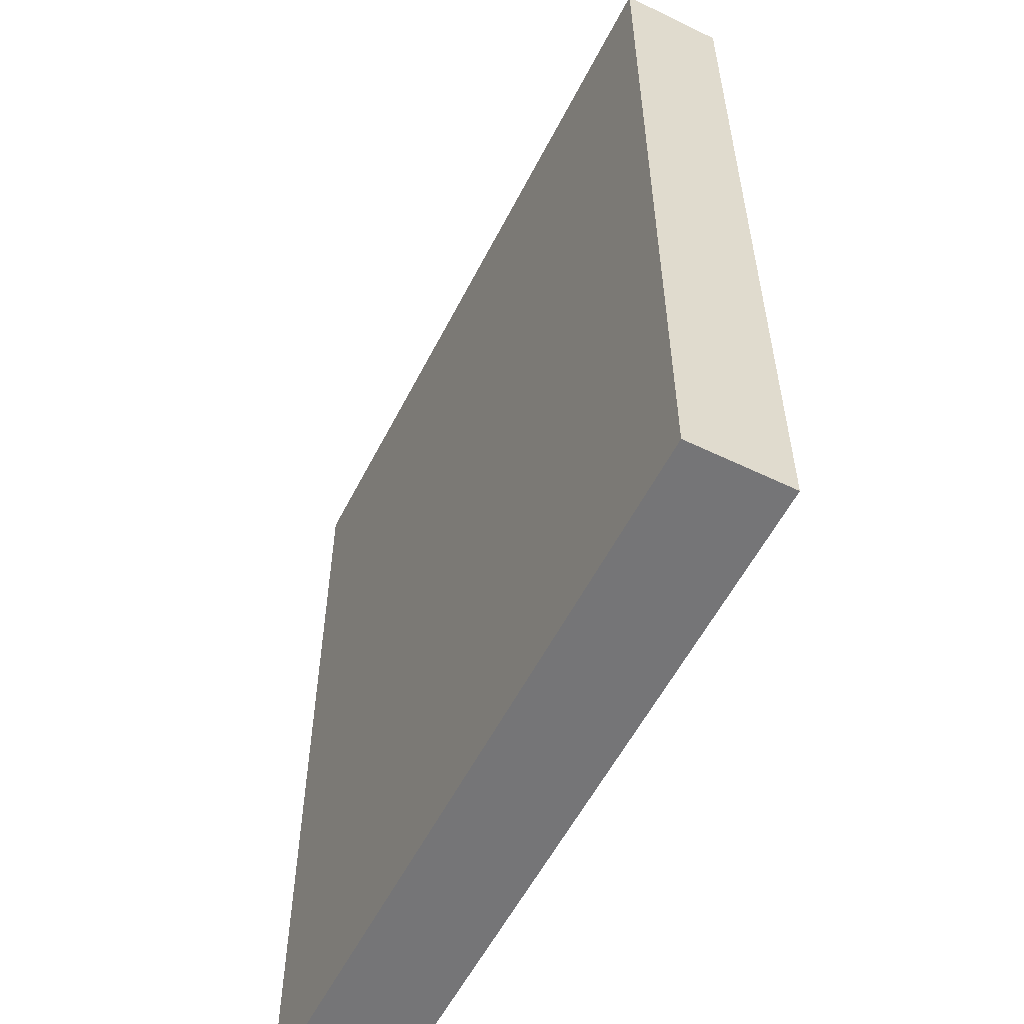
<metadata>
{"format":"obj","ext":"obj","renderer":"f3d","projection":"perspective","resolution":1024,"background":"white","views":[{"elev":-56.6,"azim":-116.8,"up":"+Z"}]}
</metadata>
<code>
v -0.6422 -0.0865 -0.7617
v 0.6422 -0.0865 -0.7617
v -0.6422 -0.0865 0.7617
v 0.6422 -0.0865 0.7617
v -0.6422 0.0865 -0.7617
v 0.6422 0.0865 -0.7617
v -0.6422 0.0865 0.7617
v 0.6422 0.0865 0.7617
v 0 0.0865 0
v 0.6422 0.0865 0
v 0 0.0865 -0.7617
v -0.6422 0.0865 0
v 0 0.0865 0.7617
v -0.6422 -0.0865 0
v -0.6422 0 0
v -0.6422 0 -0.7617
v -0.6422 0 0.7617
v 0 -0.0865 -0.7617
v 0 -0.0865 0
v 0.6422 -0.0865 0
v 0 -0.0865 0.7617
v 0.6422 0 -0.7617
v 0.6422 0 0
v 0.6422 0 0.7617
v 0 0 0.7617
v 0 0 -0.7617
v -0.3211 0.0865 -0.3808
v 0 0.0865 -0.3808
v -0.3211 0.0865 -0.7617
v 0.3211 0.0865 0.3808
v 0.6422 0.0865 0.3808
v 0.3211 0.0865 0
v 0.6422 0.0865 -0.3808
v 0.3211 0.0865 -0.7617
v 0.3211 0.0865 -0.3808
v -0.6422 0.0865 -0.3808
v -0.3211 0.0865 0
v -0.6422 0.0865 0.3808
v -0.3211 0.0865 0.7617
v -0.3211 0.0865 0.3808
v 0.3211 0.0865 0.7617
v 0 0.0865 0.3808
v -0.6422 -0.0865 -0.3808
v -0.6422 -0.04325 -0.3808
v -0.6422 -0.04325 -0.7617
v -0.6422 -0.0865 0.3808
v -0.6422 -0.04325 0.3808
v -0.6422 -0.04325 0
v -0.6422 0.04325 -0.3808
v -0.6422 0.04325 -0.7617
v -0.6422 0 -0.3808
v -0.6422 -0.04325 0.7617
v -0.6422 0 0.3808
v -0.6422 0.04325 0.7617
v -0.6422 0.04325 0.3808
v -0.6422 0.04325 0
v -0.3211 -0.0865 -0.7617
v -0.3211 -0.0865 -0.3808
v 0.3211 -0.0865 -0.7617
v 0.3211 -0.0865 -0.3808
v 0 -0.0865 -0.3808
v -0.3211 -0.0865 0.3808
v -0.3211 -0.0865 0
v 0.6422 -0.0865 -0.3808
v 0.3211 -0.0865 0
v 0.6422 -0.0865 0.3808
v 0.3211 -0.0865 0.7617
v 0.3211 -0.0865 0.3808
v -0.3211 -0.0865 0.7617
v 0 -0.0865 0.3808
v 0.6422 -0.04325 -0.7617
v 0.6422 0 -0.3808
v 0.6422 -0.04325 -0.3808
v 0.6422 0.04325 -0.7617
v 0.6422 0.04325 -0.3808
v 0.6422 0.04325 0.3808
v 0.6422 0.04325 0
v 0.6422 -0.04325 0
v 0.6422 0.04325 0.7617
v 0.6422 0 0.3808
v 0.6422 -0.04325 0.7617
v 0.6422 -0.04325 0.3808
v 0 -0.04325 0.7617
v -0.3211 -0.04325 0.7617
v 0.3211 -0.04325 0.7617
v 0.3211 0.04325 0.7617
v 0.3211 0 0.7617
v -0.3211 0 0.7617
v 0 0.04325 0.7617
v -0.3211 0.04325 0.7617
v -0.3211 -0.04325 -0.7617
v -0.3211 0.04325 -0.7617
v -0.3211 0 -0.7617
v 0.3211 -0.04325 -0.7617
v 0 -0.04325 -0.7617
v 0.3211 0 -0.7617
v 0 0.04325 -0.7617
v 0.3211 0.04325 -0.7617
v -0.4816 0.0865 -0.5713
v -0.3211 0.0865 -0.5713
v -0.4816 0.0865 -0.7617
v -0.1605 0.0865 -0.1904
v 0 0.0865 -0.1904
v -0.1605 0.0865 -0.3808
v 0 0.0865 -0.5713
v -0.1605 0.0865 -0.7617
v -0.1605 0.0865 -0.5713
v 0.1605 0.0865 0.1904
v 0.3211 0.0865 0.1904
v 0.1605 0.0865 0
v 0.4816 0.0865 0.5713
v 0.6422 0.0865 0.5713
v 0.4816 0.0865 0.3808
v 0.6422 0.0865 0.1904
v 0.4816 0.0865 0
v 0.4816 0.0865 0.1904
v 0.6422 0.0865 -0.1904
v 0.4816 0.0865 -0.3808
v 0.4816 0.0865 -0.1904
v 0.6422 0.0865 -0.5713
v 0.4816 0.0865 -0.7617
v 0.4816 0.0865 -0.5713
v 0.1605 0.0865 -0.7617
v 0.1605 0.0865 -0.5713
v 0.3211 0.0865 -0.5713
v 0.1605 0.0865 -0.1904
v 0.3211 0.0865 -0.1904
v 0.1605 0.0865 -0.3808
v -0.6422 0.0865 -0.5713
v -0.4816 0.0865 -0.3808
v -0.6422 0.0865 -0.1904
v -0.4816 0.0865 0
v -0.4816 0.0865 -0.1904
v -0.1605 0.0865 0
v -0.3211 0.0865 -0.1904
v -0.6422 0.0865 0.1904
v -0.4816 0.0865 0.3808
v -0.4816 0.0865 0.1904
v -0.6422 0.0865 0.5713
v -0.4816 0.0865 0.7617
v -0.4816 0.0865 0.5713
v -0.1605 0.0865 0.7617
v -0.1605 0.0865 0.5713
v -0.3211 0.0865 0.5713
v 0.1605 0.0865 0.7617
v 0.1605 0.0865 0.5713
v 0 0.0865 0.5713
v 0.4816 0.0865 0.7617
v 0.3211 0.0865 0.5713
v 0 0.0865 0.1904
v 0.1605 0.0865 0.3808
v -0.3211 0.0865 0.1904
v -0.1605 0.0865 0.3808
v -0.1605 0.0865 0.1904
v -0.6422 -0.0865 -0.5713
v -0.6422 -0.06487 -0.5713
v -0.6422 -0.06487 -0.7617
v -0.6422 -0.0865 -0.1904
v -0.6422 -0.06487 -0.1904
v -0.6422 -0.06487 -0.3808
v -0.6422 -0.02162 -0.5713
v -0.6422 -0.02162 -0.7617
v -0.6422 -0.04325 -0.5713
v -0.6422 -0.0865 0.1904
v -0.6422 -0.06487 0.1904
v -0.6422 -0.06487 0
v -0.6422 -0.0865 0.5713
v -0.6422 -0.06487 0.5713
v -0.6422 -0.06487 0.3808
v -0.6422 -0.02162 0.1904
v -0.6422 -0.02162 0
v -0.6422 -0.04325 0.1904
v -0.6422 0.02162 -0.1904
v -0.6422 0.02162 -0.3808
v -0.6422 0 -0.1904
v -0.6422 0.06487 -0.5713
v -0.6422 0.06487 -0.7617
v -0.6422 0.04325 -0.5713
v -0.6422 0.02162 -0.7617
v -0.6422 0 -0.5713
v -0.6422 0.02162 -0.5713
v -0.6422 -0.04325 -0.1904
v -0.6422 -0.02162 -0.1904
v -0.6422 -0.02162 -0.3808
v -0.6422 -0.06487 0.7617
v -0.6422 -0.04325 0.5713
v -0.6422 -0.02162 0.7617
v -0.6422 0 0.5713
v -0.6422 -0.02162 0.5713
v -0.6422 0 0.1904
v -0.6422 -0.02162 0.3808
v -0.6422 0.02162 0.7617
v -0.6422 0.04325 0.5713
v -0.6422 0.02162 0.5713
v -0.6422 0.06487 0.7617
v -0.6422 0.06487 0.5713
v -0.6422 0.06487 0.1904
v -0.6422 0.06487 0.3808
v -0.6422 0.06487 -0.1904
v -0.6422 0.06487 0
v -0.6422 0.06487 -0.3808
v -0.6422 0.02162 0
v -0.6422 0.04325 -0.1904
v -0.6422 0.02162 0.3808
v -0.6422 0.04325 0.1904
v -0.6422 0.02162 0.1904
v -0.4816 -0.0865 -0.7617
v -0.4816 -0.0865 -0.5713
v -0.1605 -0.0865 -0.7617
v -0.1605 -0.0865 -0.5713
v -0.3211 -0.0865 -0.5713
v -0.4816 -0.0865 -0.1904
v -0.4816 -0.0865 -0.3808
v 0.1605 -0.0865 -0.7617
v 0.1605 -0.0865 -0.5713
v 0 -0.0865 -0.5713
v 0.4816 -0.0865 -0.7617
v 0.4816 -0.0865 -0.5713
v 0.3211 -0.0865 -0.5713
v 0.1605 -0.0865 -0.1904
v 0 -0.0865 -0.1904
v 0.1605 -0.0865 -0.3808
v -0.1605 -0.0865 0.1904
v -0.3211 -0.0865 0.1904
v -0.1605 -0.0865 0
v -0.4816 -0.0865 0.5713
v -0.4816 -0.0865 0.3808
v -0.4816 -0.0865 0
v -0.4816 -0.0865 0.1904
v -0.1605 -0.0865 -0.3808
v -0.1605 -0.0865 -0.1904
v -0.3211 -0.0865 -0.1904
v 0.6422 -0.0865 -0.5713
v 0.4816 -0.0865 -0.3808
v 0.6422 -0.0865 -0.1904
v 0.4816 -0.0865 0
v 0.4816 -0.0865 -0.1904
v 0.1605 -0.0865 0
v 0.3211 -0.0865 -0.1904
v 0.6422 -0.0865 0.1904
v 0.4816 -0.0865 0.3808
v 0.4816 -0.0865 0.1904
v 0.6422 -0.0865 0.5713
v 0.4816 -0.0865 0.7617
v 0.4816 -0.0865 0.5713
v 0.1605 -0.0865 0.7617
v 0.1605 -0.0865 0.5713
v 0.3211 -0.0865 0.5713
v -0.1605 -0.0865 0.7617
v -0.1605 -0.0865 0.5713
v 0 -0.0865 0.5713
v -0.4816 -0.0865 0.7617
v -0.3211 -0.0865 0.5713
v 0 -0.0865 0.1904
v -0.1605 -0.0865 0.3808
v 0.3211 -0.0865 0.1904
v 0.1605 -0.0865 0.3808
v 0.1605 -0.0865 0.1904
v 0.6422 -0.06487 -0.7617
v 0.6422 -0.04325 -0.5713
v 0.6422 -0.06487 -0.5713
v 0.6422 -0.02162 -0.7617
v 0.6422 0 -0.5713
v 0.6422 -0.02162 -0.5713
v 0.6422 0 -0.1904
v 0.6422 -0.02162 -0.1904
v 0.6422 -0.02162 -0.3808
v 0.6422 0.02162 -0.7617
v 0.6422 0.04325 -0.5713
v 0.6422 0.02162 -0.5713
v 0.6422 0.06487 -0.7617
v 0.6422 0.06487 -0.5713
v 0.6422 0.06487 -0.1904
v 0.6422 0.06487 -0.3808
v 0.6422 0.06487 0.1904
v 0.6422 0.06487 0
v 0.6422 0.06487 0.5713
v 0.6422 0.06487 0.3808
v 0.6422 0.02162 0.1904
v 0.6422 0.02162 0
v 0.6422 0.04325 0.1904
v 0.6422 0.02162 -0.3808
v 0.6422 0.04325 -0.1904
v 0.6422 0.02162 -0.1904
v 0.6422 -0.06487 -0.3808
v 0.6422 -0.02162 0
v 0.6422 -0.04325 -0.1904
v 0.6422 -0.06487 0
v 0.6422 -0.06487 -0.1904
v 0.6422 0.02162 0.3808
v 0.6422 0 0.1904
v 0.6422 0.06487 0.7617
v 0.6422 0.04325 0.5713
v 0.6422 0.02162 0.7617
v 0.6422 0 0.5713
v 0.6422 0.02162 0.5713
v 0.6422 -0.02162 0.7617
v 0.6422 -0.04325 0.5713
v 0.6422 -0.02162 0.5713
v 0.6422 -0.06487 0.7617
v 0.6422 -0.06487 0.5713
v 0.6422 -0.06487 0.1904
v 0.6422 -0.06487 0.3808
v 0.6422 -0.02162 0.1904
v 0.6422 -0.02162 0.3808
v 0.6422 -0.04325 0.1904
v -0.3211 -0.06487 0.7617
v -0.4816 -0.06487 0.7617
v 0 -0.06487 0.7617
v -0.1605 -0.06487 0.7617
v 0 -0.02162 0.7617
v -0.1605 -0.02162 0.7617
v -0.1605 -0.04325 0.7617
v 0.3211 -0.06487 0.7617
v 0.1605 -0.06487 0.7617
v 0.4816 -0.06487 0.7617
v 0.4816 -0.02162 0.7617
v 0.4816 -0.04325 0.7617
v 0.4816 0.02162 0.7617
v 0.4816 0 0.7617
v 0.4816 0.06487 0.7617
v 0.4816 0.04325 0.7617
v 0.1605 0.02162 0.7617
v 0.1605 0 0.7617
v 0.3211 0.02162 0.7617
v 0.1605 -0.04325 0.7617
v 0.3211 -0.02162 0.7617
v 0.1605 -0.02162 0.7617
v -0.4816 -0.04325 0.7617
v -0.1605 0 0.7617
v -0.3211 -0.02162 0.7617
v -0.4816 0 0.7617
v -0.4816 -0.02162 0.7617
v 0.1605 0.04325 0.7617
v 0 0.02162 0.7617
v 0.3211 0.06487 0.7617
v 0 0.06487 0.7617
v 0.1605 0.06487 0.7617
v -0.3211 0.06487 0.7617
v -0.1605 0.06487 0.7617
v -0.4816 0.06487 0.7617
v -0.4816 0.02162 0.7617
v -0.4816 0.04325 0.7617
v -0.1605 0.02162 0.7617
v -0.1605 0.04325 0.7617
v -0.3211 0.02162 0.7617
v -0.4816 -0.06487 -0.7617
v -0.4816 -0.02162 -0.7617
v -0.4816 -0.04325 -0.7617
v -0.1605 -0.06487 -0.7617
v -0.3211 -0.06487 -0.7617
v -0.4816 0.02162 -0.7617
v -0.4816 0 -0.7617
v -0.4816 0.06487 -0.7617
v -0.4816 0.04325 -0.7617
v -0.1605 0.02162 -0.7617
v -0.1605 0 -0.7617
v -0.3211 0.02162 -0.7617
v 0.1605 -0.02162 -0.7617
v 0.1605 -0.04325 -0.7617
v 0 -0.02162 -0.7617
v 0.4816 -0.06487 -0.7617
v 0.3211 -0.06487 -0.7617
v 0 -0.06487 -0.7617
v 0.1605 -0.06487 -0.7617
v -0.3211 -0.02162 -0.7617
v -0.1605 -0.02162 -0.7617
v -0.1605 -0.04325 -0.7617
v 0.4816 -0.04325 -0.7617
v 0.1605 0 -0.7617
v 0.3211 -0.02162 -0.7617
v 0.4816 0 -0.7617
v 0.4816 -0.02162 -0.7617
v -0.1605 0.04325 -0.7617
v 0 0.02162 -0.7617
v -0.3211 0.06487 -0.7617
v 0 0.06487 -0.7617
v -0.1605 0.06487 -0.7617
v 0.3211 0.06487 -0.7617
v 0.1605 0.06487 -0.7617
v 0.4816 0.06487 -0.7617
v 0.4816 0.02162 -0.7617
v 0.4816 0.04325 -0.7617
v 0.1605 0.02162 -0.7617
v 0.1605 0.04325 -0.7617
v 0.3211 0.02162 -0.7617
f 5 99 101
f 99 27 100
f 100 29 101
f 99 100 101
f 27 102 104
f 102 9 103
f 103 28 104
f 102 103 104
f 28 105 107
f 105 11 106
f 106 29 107
f 105 106 107
f 27 104 100
f 104 28 107
f 107 29 100
f 104 107 100
f 9 108 110
f 108 30 109
f 109 32 110
f 108 109 110
f 30 111 113
f 111 8 112
f 112 31 113
f 111 112 113
f 31 114 116
f 114 10 115
f 115 32 116
f 114 115 116
f 30 113 109
f 113 31 116
f 116 32 109
f 113 116 109
f 10 117 119
f 117 33 118
f 118 35 119
f 117 118 119
f 33 120 122
f 120 6 121
f 121 34 122
f 120 121 122
f 34 123 125
f 123 11 124
f 124 35 125
f 123 124 125
f 33 122 118
f 122 34 125
f 125 35 118
f 122 125 118
f 9 110 103
f 110 32 126
f 126 28 103
f 110 126 103
f 32 115 127
f 115 10 119
f 119 35 127
f 115 119 127
f 35 124 128
f 124 11 105
f 105 28 128
f 124 105 128
f 32 127 126
f 127 35 128
f 128 28 126
f 127 128 126
f 5 129 99
f 129 36 130
f 130 27 99
f 129 130 99
f 36 131 133
f 131 12 132
f 132 37 133
f 131 132 133
f 37 134 135
f 134 9 102
f 102 27 135
f 134 102 135
f 36 133 130
f 133 37 135
f 135 27 130
f 133 135 130
f 12 136 138
f 136 38 137
f 137 40 138
f 136 137 138
f 38 139 141
f 139 7 140
f 140 39 141
f 139 140 141
f 39 142 144
f 142 13 143
f 143 40 144
f 142 143 144
f 38 141 137
f 141 39 144
f 144 40 137
f 141 144 137
f 13 145 147
f 145 41 146
f 146 42 147
f 145 146 147
f 41 148 149
f 148 8 111
f 111 30 149
f 148 111 149
f 30 108 151
f 108 9 150
f 150 42 151
f 108 150 151
f 41 149 146
f 149 30 151
f 151 42 146
f 149 151 146
f 12 138 132
f 138 40 152
f 152 37 132
f 138 152 132
f 40 143 153
f 143 13 147
f 147 42 153
f 143 147 153
f 42 150 154
f 150 9 134
f 134 37 154
f 150 134 154
f 40 153 152
f 153 42 154
f 154 37 152
f 153 154 152
f 1 155 157
f 155 43 156
f 156 45 157
f 155 156 157
f 43 158 160
f 158 14 159
f 159 44 160
f 158 159 160
f 44 161 163
f 161 16 162
f 162 45 163
f 161 162 163
f 43 160 156
f 160 44 163
f 163 45 156
f 160 163 156
f 14 164 166
f 164 46 165
f 165 48 166
f 164 165 166
f 46 167 169
f 167 3 168
f 168 47 169
f 167 168 169
f 47 170 172
f 170 15 171
f 171 48 172
f 170 171 172
f 46 169 165
f 169 47 172
f 172 48 165
f 169 172 165
f 15 173 175
f 173 49 174
f 174 51 175
f 173 174 175
f 49 176 178
f 176 5 177
f 177 50 178
f 176 177 178
f 50 179 181
f 179 16 180
f 180 51 181
f 179 180 181
f 49 178 174
f 178 50 181
f 181 51 174
f 178 181 174
f 14 166 159
f 166 48 182
f 182 44 159
f 166 182 159
f 48 171 183
f 171 15 175
f 175 51 183
f 171 175 183
f 51 180 184
f 180 16 161
f 161 44 184
f 180 161 184
f 48 183 182
f 183 51 184
f 184 44 182
f 183 184 182
f 3 185 168
f 185 52 186
f 186 47 168
f 185 186 168
f 52 187 189
f 187 17 188
f 188 53 189
f 187 188 189
f 53 190 191
f 190 15 170
f 170 47 191
f 190 170 191
f 52 189 186
f 189 53 191
f 191 47 186
f 189 191 186
f 17 192 194
f 192 54 193
f 193 55 194
f 192 193 194
f 54 195 196
f 195 7 139
f 139 38 196
f 195 139 196
f 38 136 198
f 136 12 197
f 197 55 198
f 136 197 198
f 54 196 193
f 196 38 198
f 198 55 193
f 196 198 193
f 12 131 200
f 131 36 199
f 199 56 200
f 131 199 200
f 36 129 201
f 129 5 176
f 176 49 201
f 129 176 201
f 49 173 203
f 173 15 202
f 202 56 203
f 173 202 203
f 36 201 199
f 201 49 203
f 203 56 199
f 201 203 199
f 17 194 188
f 194 55 204
f 204 53 188
f 194 204 188
f 55 197 205
f 197 12 200
f 200 56 205
f 197 200 205
f 56 202 206
f 202 15 190
f 190 53 206
f 202 190 206
f 55 205 204
f 205 56 206
f 206 53 204
f 205 206 204
f 1 207 155
f 207 57 208
f 208 43 155
f 207 208 155
f 57 209 211
f 209 18 210
f 210 58 211
f 209 210 211
f 58 212 213
f 212 14 158
f 158 43 213
f 212 158 213
f 57 211 208
f 211 58 213
f 213 43 208
f 211 213 208
f 18 214 216
f 214 59 215
f 215 61 216
f 214 215 216
f 59 217 219
f 217 2 218
f 218 60 219
f 217 218 219
f 60 220 222
f 220 19 221
f 221 61 222
f 220 221 222
f 59 219 215
f 219 60 222
f 222 61 215
f 219 222 215
f 19 223 225
f 223 62 224
f 224 63 225
f 223 224 225
f 62 226 227
f 226 3 167
f 167 46 227
f 226 167 227
f 46 164 229
f 164 14 228
f 228 63 229
f 164 228 229
f 62 227 224
f 227 46 229
f 229 63 224
f 227 229 224
f 18 216 210
f 216 61 230
f 230 58 210
f 216 230 210
f 61 221 231
f 221 19 225
f 225 63 231
f 221 225 231
f 63 228 232
f 228 14 212
f 212 58 232
f 228 212 232
f 61 231 230
f 231 63 232
f 232 58 230
f 231 232 230
f 2 233 218
f 233 64 234
f 234 60 218
f 233 234 218
f 64 235 237
f 235 20 236
f 236 65 237
f 235 236 237
f 65 238 239
f 238 19 220
f 220 60 239
f 238 220 239
f 64 237 234
f 237 65 239
f 239 60 234
f 237 239 234
f 20 240 242
f 240 66 241
f 241 68 242
f 240 241 242
f 66 243 245
f 243 4 244
f 244 67 245
f 243 244 245
f 67 246 248
f 246 21 247
f 247 68 248
f 246 247 248
f 66 245 241
f 245 67 248
f 248 68 241
f 245 248 241
f 21 249 251
f 249 69 250
f 250 70 251
f 249 250 251
f 69 252 253
f 252 3 226
f 226 62 253
f 252 226 253
f 62 223 255
f 223 19 254
f 254 70 255
f 223 254 255
f 69 253 250
f 253 62 255
f 255 70 250
f 253 255 250
f 20 242 236
f 242 68 256
f 256 65 236
f 242 256 236
f 68 247 257
f 247 21 251
f 251 70 257
f 247 251 257
f 70 254 258
f 254 19 238
f 238 65 258
f 254 238 258
f 68 257 256
f 257 70 258
f 258 65 256
f 257 258 256
f 2 259 261
f 259 71 260
f 260 73 261
f 259 260 261
f 71 262 264
f 262 22 263
f 263 72 264
f 262 263 264
f 72 265 267
f 265 23 266
f 266 73 267
f 265 266 267
f 71 264 260
f 264 72 267
f 267 73 260
f 264 267 260
f 22 268 270
f 268 74 269
f 269 75 270
f 268 269 270
f 74 271 272
f 271 6 120
f 120 33 272
f 271 120 272
f 33 117 274
f 117 10 273
f 273 75 274
f 117 273 274
f 74 272 269
f 272 33 274
f 274 75 269
f 272 274 269
f 10 114 276
f 114 31 275
f 275 77 276
f 114 275 276
f 31 112 278
f 112 8 277
f 277 76 278
f 112 277 278
f 76 279 281
f 279 23 280
f 280 77 281
f 279 280 281
f 31 278 275
f 278 76 281
f 281 77 275
f 278 281 275
f 22 270 263
f 270 75 282
f 282 72 263
f 270 282 263
f 75 273 283
f 273 10 276
f 276 77 283
f 273 276 283
f 77 280 284
f 280 23 265
f 265 72 284
f 280 265 284
f 75 283 282
f 283 77 284
f 284 72 282
f 283 284 282
f 2 261 233
f 261 73 285
f 285 64 233
f 261 285 233
f 73 266 287
f 266 23 286
f 286 78 287
f 266 286 287
f 78 288 289
f 288 20 235
f 235 64 289
f 288 235 289
f 73 287 285
f 287 78 289
f 289 64 285
f 287 289 285
f 23 279 291
f 279 76 290
f 290 80 291
f 279 290 291
f 76 277 293
f 277 8 292
f 292 79 293
f 277 292 293
f 79 294 296
f 294 24 295
f 295 80 296
f 294 295 296
f 76 293 290
f 293 79 296
f 296 80 290
f 293 296 290
f 24 297 299
f 297 81 298
f 298 82 299
f 297 298 299
f 81 300 301
f 300 4 243
f 243 66 301
f 300 243 301
f 66 240 303
f 240 20 302
f 302 82 303
f 240 302 303
f 81 301 298
f 301 66 303
f 303 82 298
f 301 303 298
f 23 291 286
f 291 80 304
f 304 78 286
f 291 304 286
f 80 295 305
f 295 24 299
f 299 82 305
f 295 299 305
f 82 302 306
f 302 20 288
f 288 78 306
f 302 288 306
f 80 305 304
f 305 82 306
f 306 78 304
f 305 306 304
f 3 252 308
f 252 69 307
f 307 84 308
f 252 307 308
f 69 249 310
f 249 21 309
f 309 83 310
f 249 309 310
f 83 311 313
f 311 25 312
f 312 84 313
f 311 312 313
f 69 310 307
f 310 83 313
f 313 84 307
f 310 313 307
f 21 246 315
f 246 67 314
f 314 85 315
f 246 314 315
f 67 244 316
f 244 4 300
f 300 81 316
f 244 300 316
f 81 297 318
f 297 24 317
f 317 85 318
f 297 317 318
f 67 316 314
f 316 81 318
f 318 85 314
f 316 318 314
f 24 294 320
f 294 79 319
f 319 87 320
f 294 319 320
f 79 292 322
f 292 8 321
f 321 86 322
f 292 321 322
f 86 323 325
f 323 25 324
f 324 87 325
f 323 324 325
f 79 322 319
f 322 86 325
f 325 87 319
f 322 325 319
f 21 315 309
f 315 85 326
f 326 83 309
f 315 326 309
f 85 317 327
f 317 24 320
f 320 87 327
f 317 320 327
f 87 324 328
f 324 25 311
f 311 83 328
f 324 311 328
f 85 327 326
f 327 87 328
f 328 83 326
f 327 328 326
f 3 308 185
f 308 84 329
f 329 52 185
f 308 329 185
f 84 312 331
f 312 25 330
f 330 88 331
f 312 330 331
f 88 332 333
f 332 17 187
f 187 52 333
f 332 187 333
f 84 331 329
f 331 88 333
f 333 52 329
f 331 333 329
f 25 323 335
f 323 86 334
f 334 89 335
f 323 334 335
f 86 321 336
f 321 8 148
f 148 41 336
f 321 148 336
f 41 145 338
f 145 13 337
f 337 89 338
f 145 337 338
f 86 336 334
f 336 41 338
f 338 89 334
f 336 338 334
f 13 142 340
f 142 39 339
f 339 90 340
f 142 339 340
f 39 140 341
f 140 7 195
f 195 54 341
f 140 195 341
f 54 192 343
f 192 17 342
f 342 90 343
f 192 342 343
f 39 341 339
f 341 54 343
f 343 90 339
f 341 343 339
f 25 335 330
f 335 89 344
f 344 88 330
f 335 344 330
f 89 337 345
f 337 13 340
f 340 90 345
f 337 340 345
f 90 342 346
f 342 17 332
f 332 88 346
f 342 332 346
f 89 345 344
f 345 90 346
f 346 88 344
f 345 346 344
f 1 157 207
f 157 45 347
f 347 57 207
f 157 347 207
f 45 162 349
f 162 16 348
f 348 91 349
f 162 348 349
f 91 350 351
f 350 18 209
f 209 57 351
f 350 209 351
f 45 349 347
f 349 91 351
f 351 57 347
f 349 351 347
f 16 179 353
f 179 50 352
f 352 93 353
f 179 352 353
f 50 177 355
f 177 5 354
f 354 92 355
f 177 354 355
f 92 356 358
f 356 26 357
f 357 93 358
f 356 357 358
f 50 355 352
f 355 92 358
f 358 93 352
f 355 358 352
f 26 359 361
f 359 94 360
f 360 95 361
f 359 360 361
f 94 362 363
f 362 2 217
f 217 59 363
f 362 217 363
f 59 214 365
f 214 18 364
f 364 95 365
f 214 364 365
f 94 363 360
f 363 59 365
f 365 95 360
f 363 365 360
f 16 353 348
f 353 93 366
f 366 91 348
f 353 366 348
f 93 357 367
f 357 26 361
f 361 95 367
f 357 361 367
f 95 364 368
f 364 18 350
f 350 91 368
f 364 350 368
f 93 367 366
f 367 95 368
f 368 91 366
f 367 368 366
f 2 362 259
f 362 94 369
f 369 71 259
f 362 369 259
f 94 359 371
f 359 26 370
f 370 96 371
f 359 370 371
f 96 372 373
f 372 22 262
f 262 71 373
f 372 262 373
f 94 371 369
f 371 96 373
f 373 71 369
f 371 373 369
f 26 356 375
f 356 92 374
f 374 97 375
f 356 374 375
f 92 354 376
f 354 5 101
f 101 29 376
f 354 101 376
f 29 106 378
f 106 11 377
f 377 97 378
f 106 377 378
f 92 376 374
f 376 29 378
f 378 97 374
f 376 378 374
f 11 123 380
f 123 34 379
f 379 98 380
f 123 379 380
f 34 121 381
f 121 6 271
f 271 74 381
f 121 271 381
f 74 268 383
f 268 22 382
f 382 98 383
f 268 382 383
f 34 381 379
f 381 74 383
f 383 98 379
f 381 383 379
f 26 375 370
f 375 97 384
f 384 96 370
f 375 384 370
f 97 377 385
f 377 11 380
f 380 98 385
f 377 380 385
f 98 382 386
f 382 22 372
f 372 96 386
f 382 372 386
f 97 385 384
f 385 98 386
f 386 96 384
f 385 386 384

</code>
